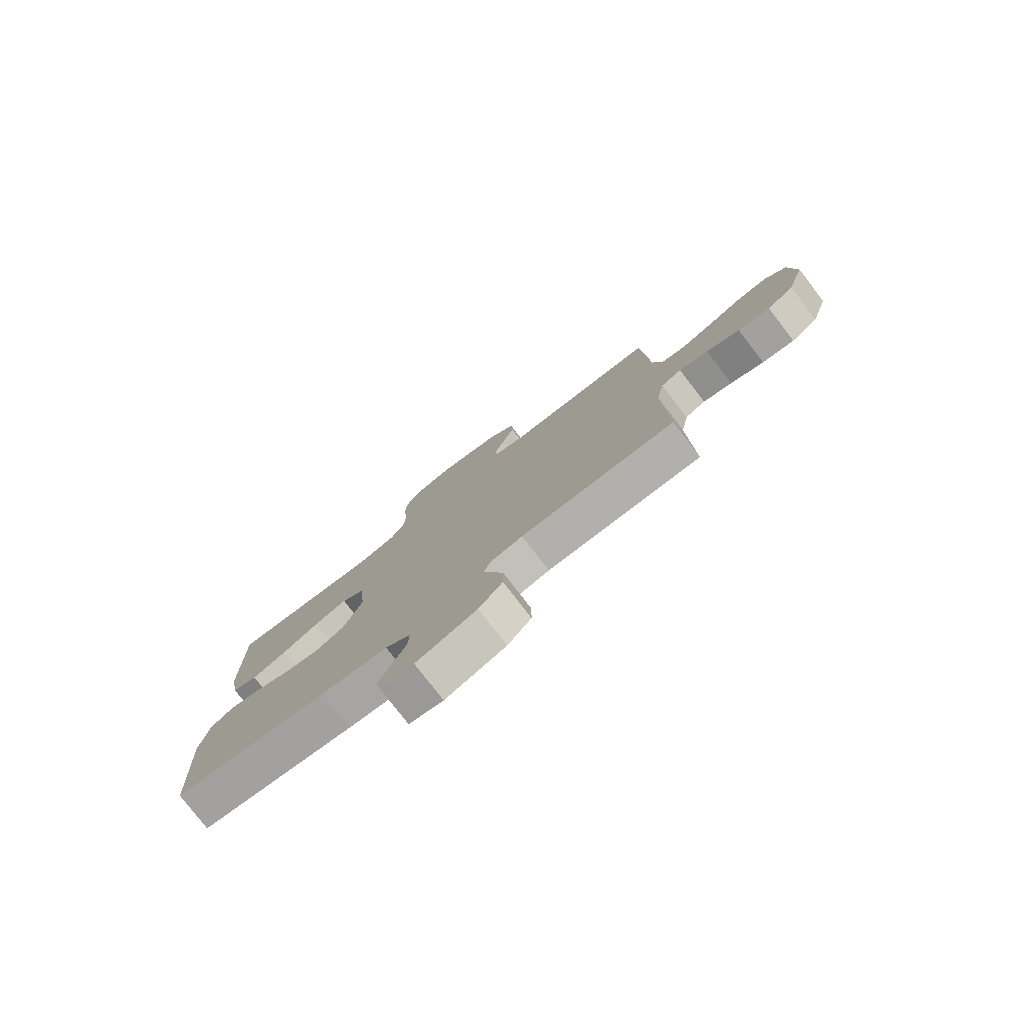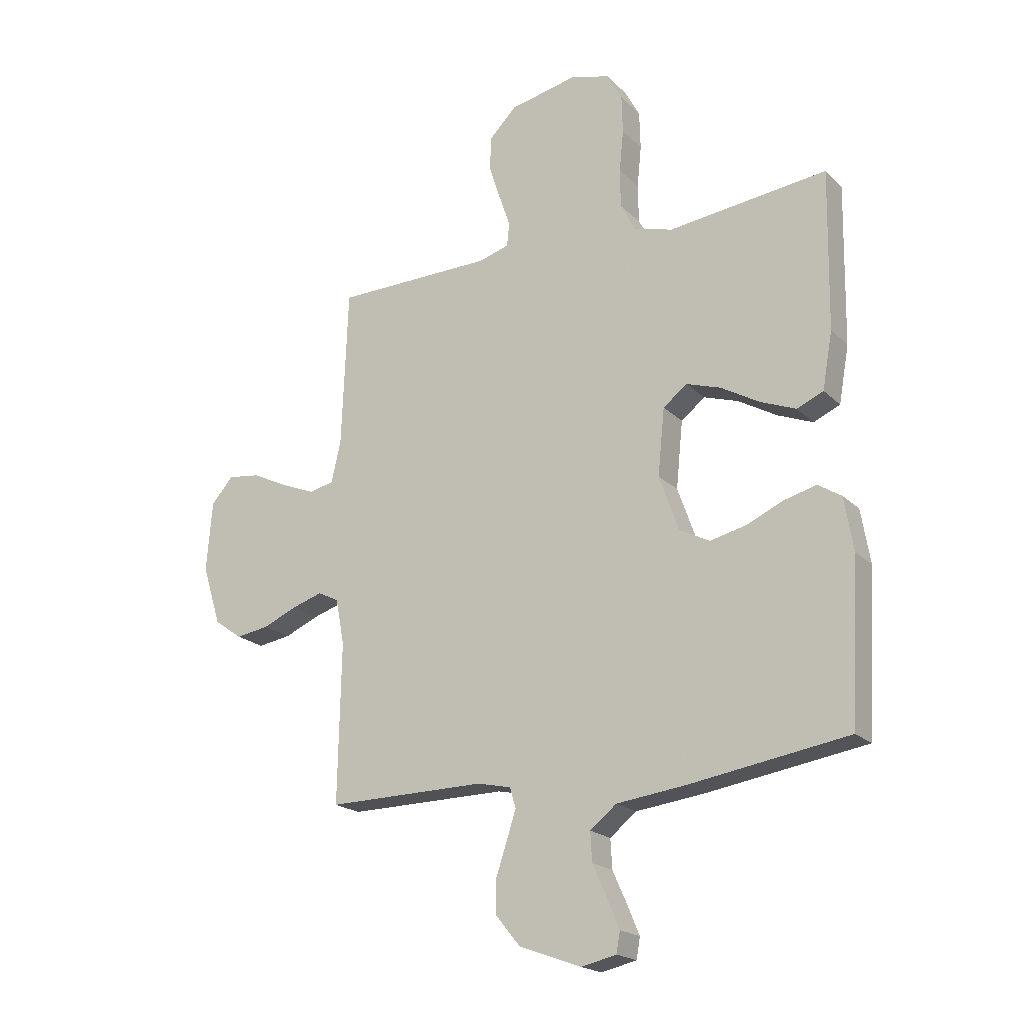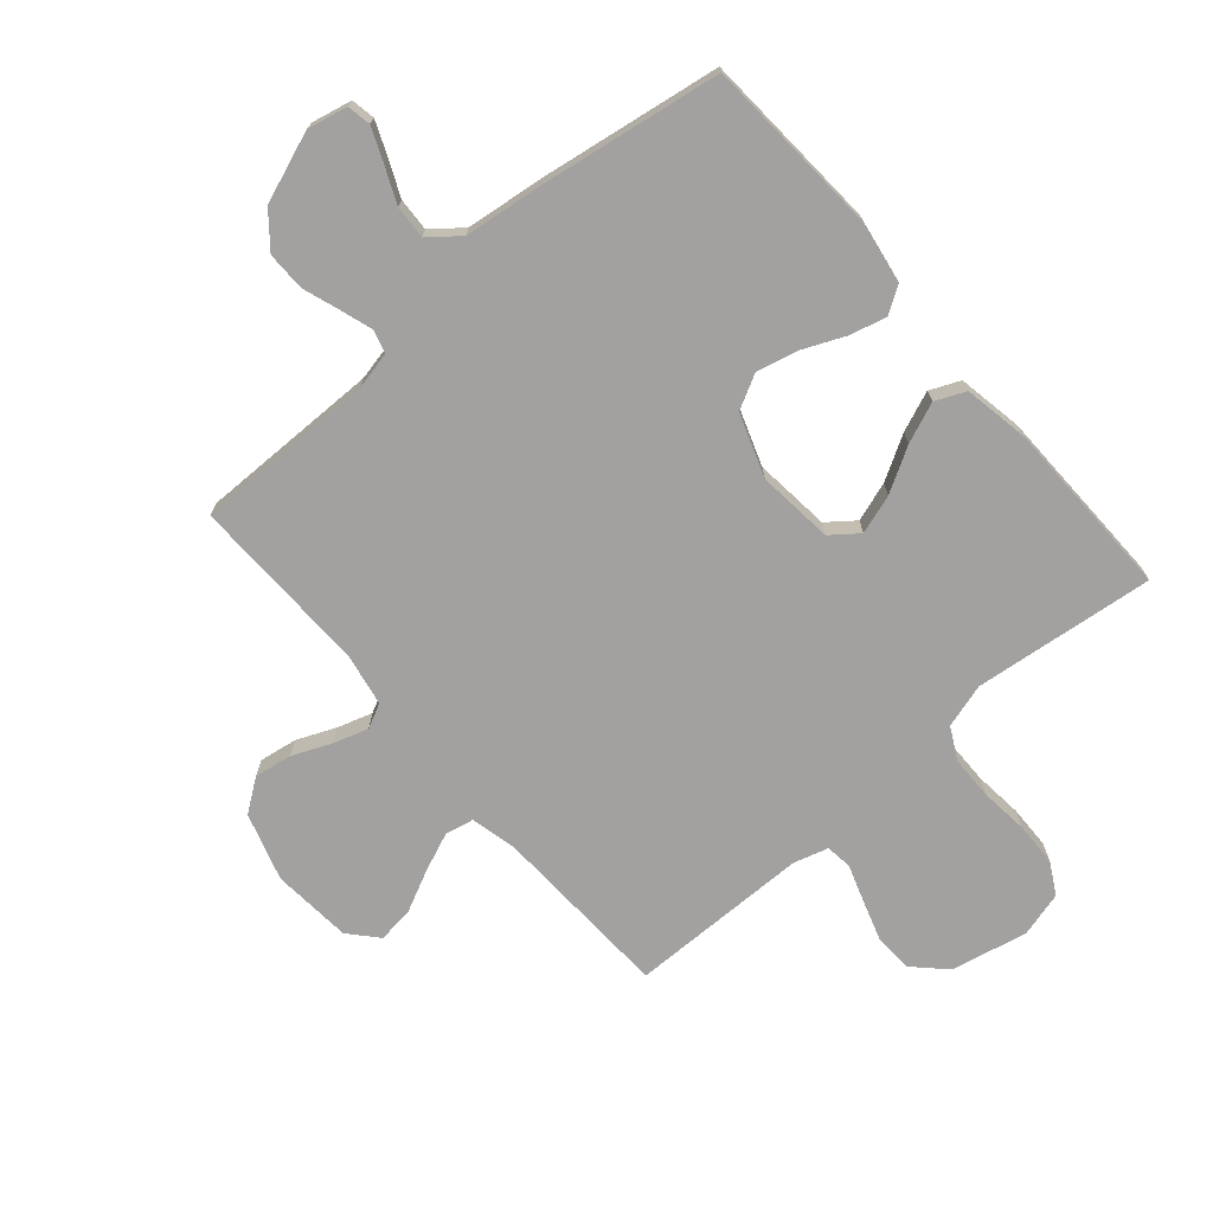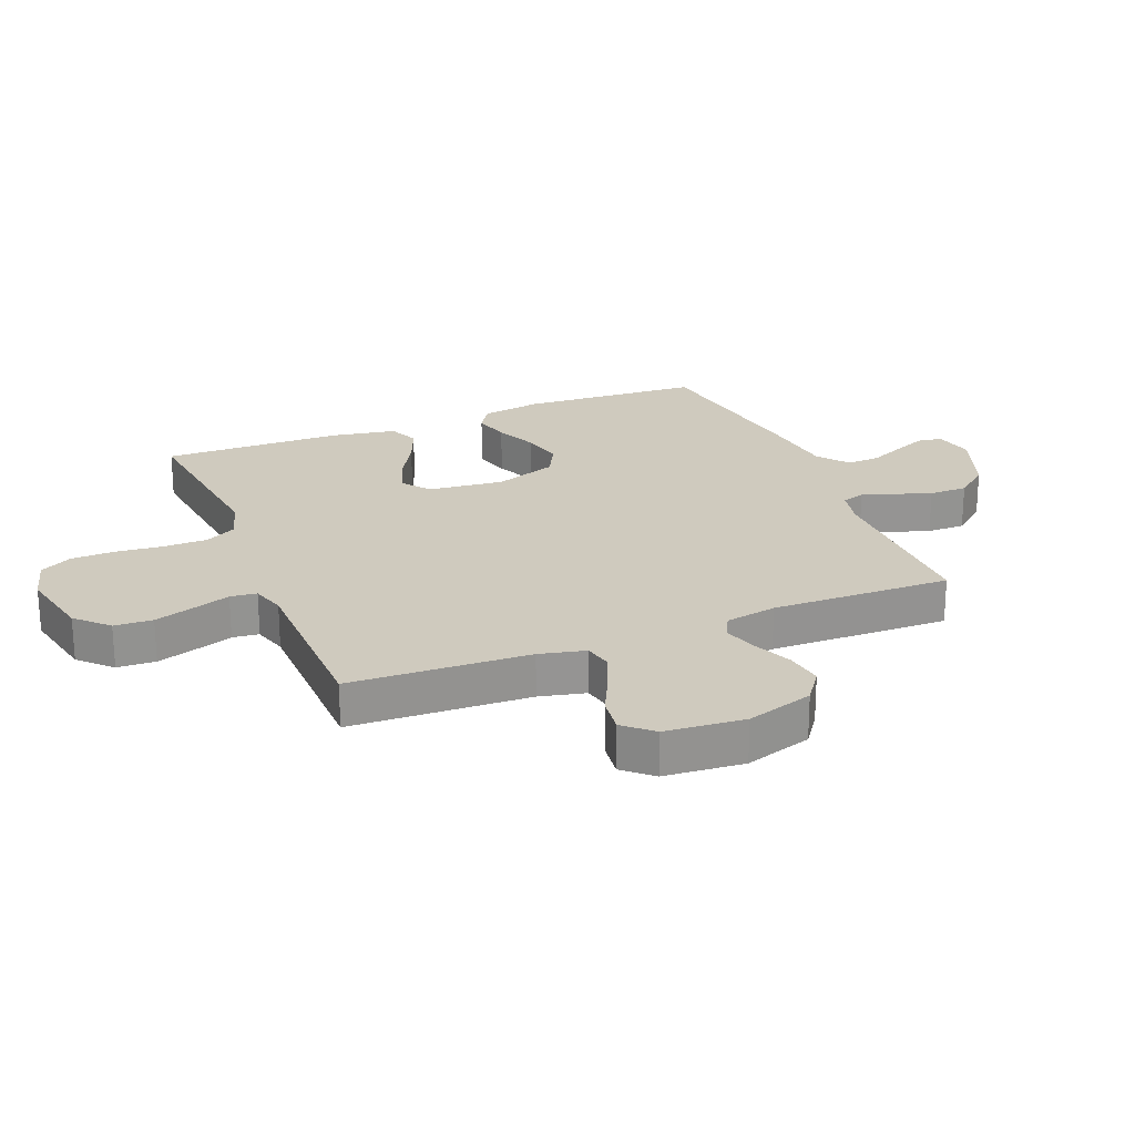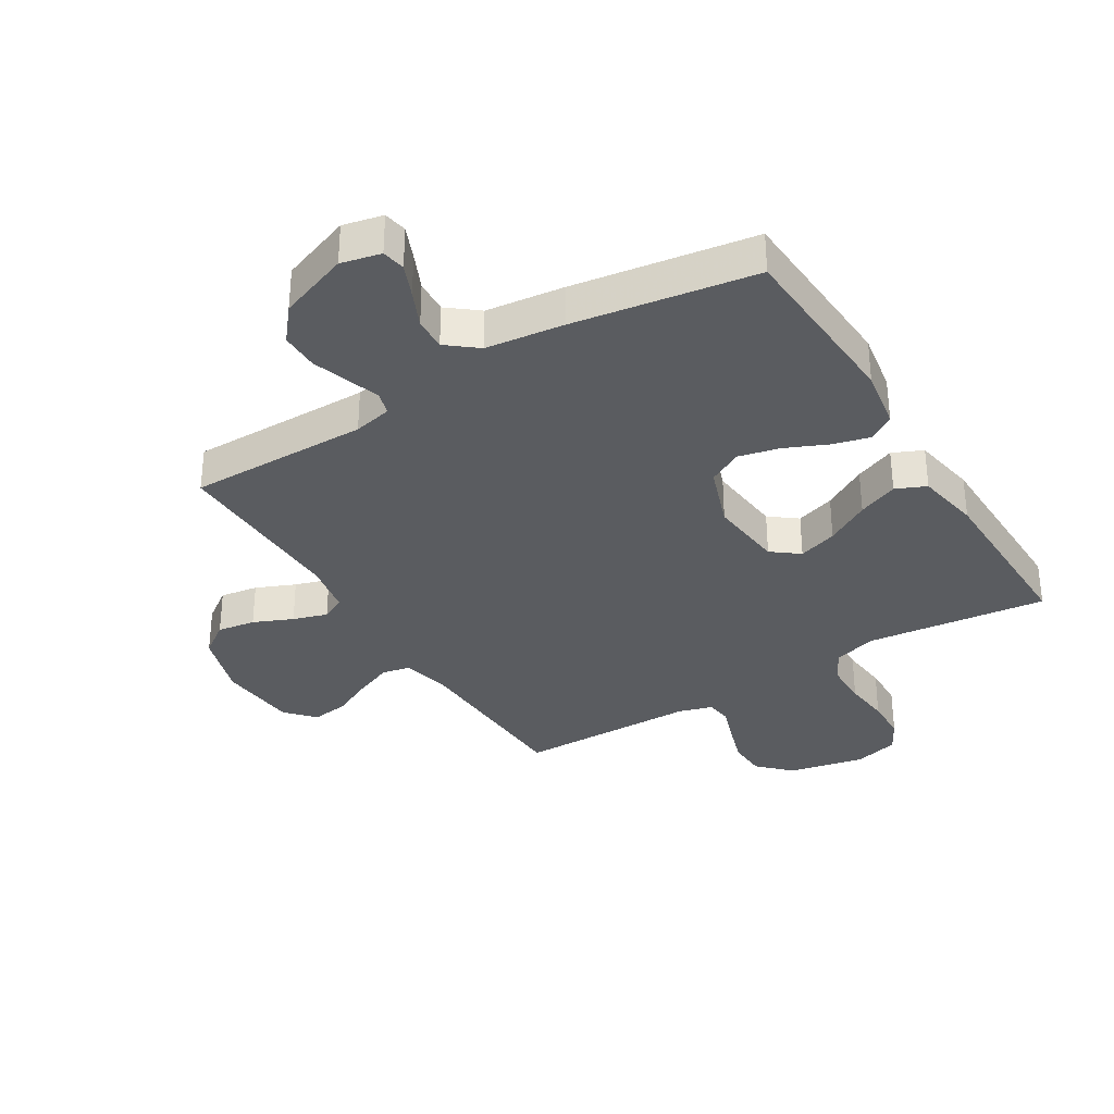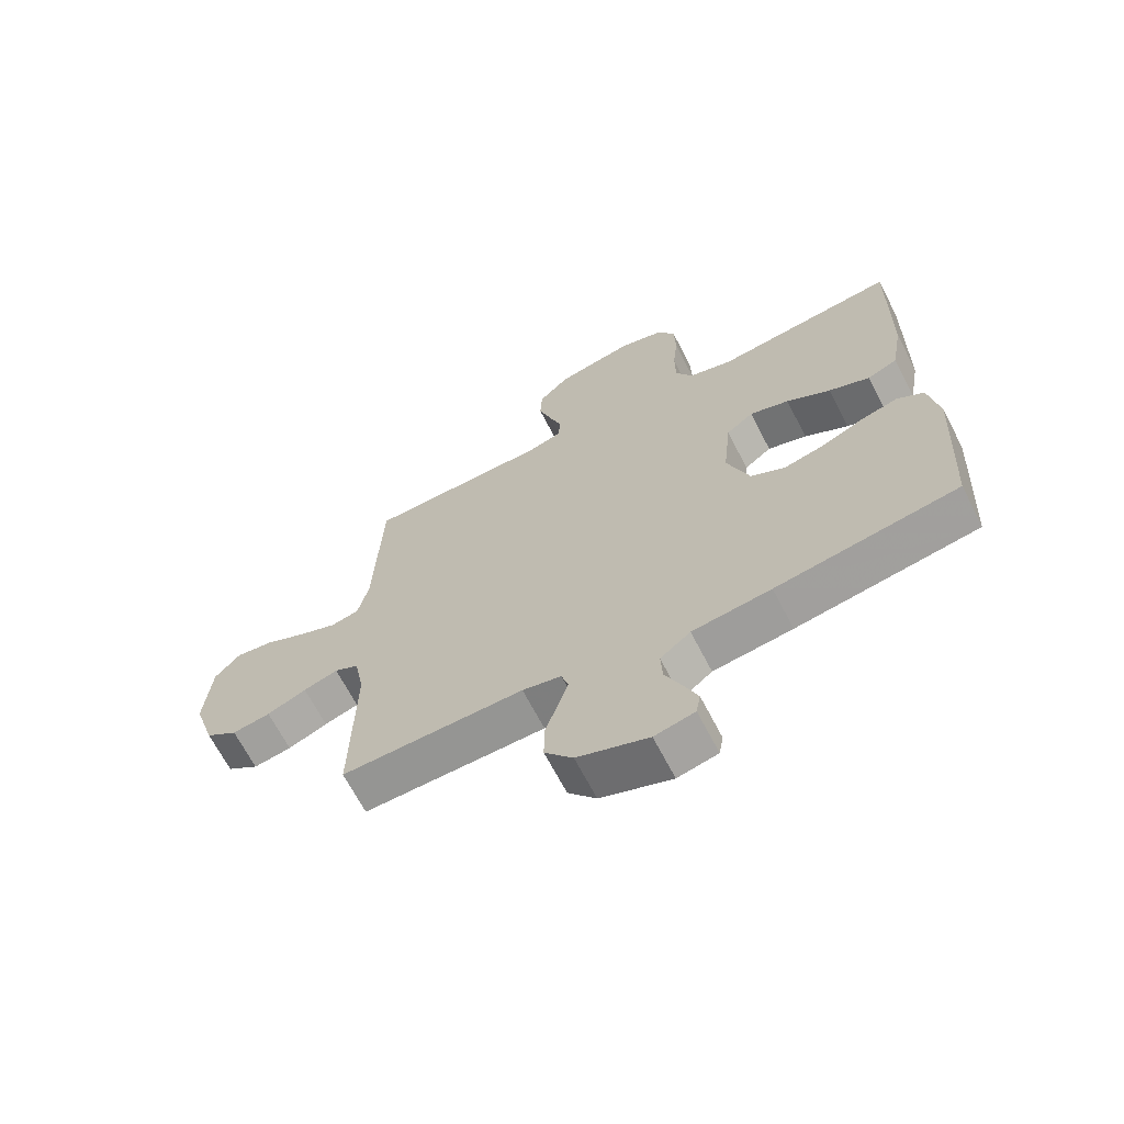
<metadata>
{"format":"obj","ext":"obj","renderer":"f3d","projection":"perspective","resolution":1024,"background":"white","views":[{"elev":-79.2,"azim":37.7,"up":"+Z"},{"elev":-19.8,"azim":-149.1,"up":"+Z"},{"elev":-72.2,"azim":-139.1,"up":"+Y"},{"elev":23.2,"azim":68.0,"up":"+Y"},{"elev":-33.6,"azim":-148.5,"up":"+Y"},{"elev":-67.0,"azim":-152.7,"up":"+Z"}]}
</metadata>
<code>
v -0.5 0.07 0.5
v -0.2 0.07 0.465
v -0.127 0.07 0.486
v -0.099 0.07 0.539
v -0.098 0.07 0.612
v -0.106 0.07 0.691
v -0.104 0.07 0.763
v -0.075 0.07 0.816
v 0 0.07 0.836
v 0.127 0.07 0.809
v 0.178 0.07 0.758
v 0.181 0.07 0.694
v 0.159 0.07 0.626
v 0.138 0.07 0.565
v 0.143 0.07 0.521
v 0.2 0.07 0.504
v 0.5 0.07 0.5
v 0.512 0.07 0.2
v 0.53 0.07 0.123
v 0.577 0.07 0.113
v 0.641 0.07 0.139
v 0.709 0.07 0.172
v 0.77 0.07 0.18
v 0.812 0.07 0.133
v 0.823 0.07 0
v 0.788 0.07 -0.112
v 0.735 0.07 -0.15
v 0.672 0.07 -0.14
v 0.607 0.07 -0.112
v 0.55 0.07 -0.094
v 0.51 0.07 -0.114
v 0.494 0.07 -0.2
v 0.5 0.07 -0.5
v 0.2 0.07 -0.497
v 0.136 0.07 -0.511
v 0.125 0.07 -0.549
v 0.142 0.07 -0.602
v 0.163 0.07 -0.664
v 0.163 0.07 -0.728
v 0.117 0.07 -0.784
v 0 0.07 -0.827
v -0.066 0.07 -0.812
v -0.073 0.07 -0.773
v -0.05 0.07 -0.718
v -0.023 0.07 -0.658
v -0.02 0.07 -0.603
v -0.07 0.07 -0.563
v -0.2 0.07 -0.547
v -0.5 0.07 -0.5
v -0.517 0.07 -0.2
v -0.5 0.07 -0.099
v -0.456 0.07 -0.071
v -0.395 0.07 -0.087
v -0.325 0.07 -0.118
v -0.257 0.07 -0.134
v -0.2 0.07 -0.104
v -0.163 0.07 0
v -0.176 0.07 0.126
v -0.221 0.07 0.161
v -0.286 0.07 0.14
v -0.359 0.07 0.098
v -0.426 0.07 0.071
v -0.476 0.07 0.093
v -0.495 0.07 0.2
v -0.5 0 0.5
v -0.2 0 0.465
v -0.127 0 0.486
v -0.099 0 0.539
v -0.098 0 0.612
v -0.106 0 0.691
v -0.104 0 0.763
v -0.075 0 0.816
v 0 0 0.836
v 0.127 0 0.809
v 0.178 0 0.758
v 0.181 0 0.694
v 0.159 0 0.626
v 0.138 0 0.565
v 0.143 0 0.521
v 0.2 0 0.504
v 0.5 0 0.5
v 0.512 0 0.2
v 0.53 0 0.123
v 0.577 0 0.113
v 0.641 0 0.139
v 0.709 0 0.172
v 0.77 0 0.18
v 0.812 0 0.133
v 0.823 0 0
v 0.788 0 -0.112
v 0.735 0 -0.15
v 0.672 0 -0.14
v 0.607 0 -0.112
v 0.55 0 -0.094
v 0.51 0 -0.114
v 0.494 0 -0.2
v 0.5 0 -0.5
v 0.2 0 -0.497
v 0.136 0 -0.511
v 0.125 0 -0.549
v 0.142 0 -0.602
v 0.163 0 -0.664
v 0.163 0 -0.728
v 0.117 0 -0.784
v 0 0 -0.827
v -0.066 0 -0.812
v -0.073 0 -0.773
v -0.05 0 -0.718
v -0.023 0 -0.658
v -0.02 0 -0.603
v -0.07 0 -0.563
v -0.2 0 -0.547
v -0.5 0 -0.5
v -0.517 0 -0.2
v -0.5 0 -0.099
v -0.456 0 -0.071
v -0.395 0 -0.087
v -0.325 0 -0.118
v -0.257 0 -0.134
v -0.2 0 -0.104
v -0.163 0 0
v -0.176 0 0.126
v -0.221 0 0.161
v -0.286 0 0.14
v -0.359 0 0.098
v -0.426 0 0.071
v -0.476 0 0.093
v -0.495 0 0.2
f 64 1 2
f 63 64 2
f 62 63 2
f 61 62 2
f 60 61 2
f 59 60 2 3
f 58 59 3 4
f 57 58 4
f 52 53 54
f 51 52 54
f 50 51 54
f 49 50 54
f 48 49 54
f 47 48 54
f 46 47 54 55
f 43 44 45
f 42 43 45
f 41 42 45
f 40 41 45
f 39 40 45
f 38 39 45
f 37 38 45
f 36 37 45 46
f 46 55 56
f 36 46 56
f 35 36 56
f 32 33 34
f 35 56 57
f 34 35 57
f 32 34 57
f 31 32 57
f 27 28 29
f 26 27 29
f 25 26 29
f 24 25 29
f 23 24 29
f 22 23 29
f 21 22 29
f 20 21 29 30
f 16 17 18
f 15 16 18 19
f 12 13 14
f 11 12 14
f 10 11 14
f 9 10 14
f 8 9 14
f 7 8 14
f 6 7 14
f 5 6 14
f 4 5 14 15
f 57 4 15 19
f 30 31 57
f 20 30 57
f 19 20 57
f 66 65 128
f 66 128 127
f 66 127 126
f 66 126 125
f 66 125 124
f 67 66 124 123
f 68 67 123 122
f 68 122 121
f 118 117 116
f 118 116 115
f 118 115 114
f 118 114 113
f 118 113 112
f 118 112 111
f 119 118 111 110
f 109 108 107
f 109 107 106
f 109 106 105
f 109 105 104
f 109 104 103
f 109 103 102
f 109 102 101
f 110 109 101 100
f 120 119 110
f 120 110 100
f 120 100 99
f 98 97 96
f 121 120 99
f 121 99 98
f 121 98 96
f 121 96 95
f 93 92 91
f 93 91 90
f 93 90 89
f 93 89 88
f 93 88 87
f 93 87 86
f 93 86 85
f 94 93 85 84
f 82 81 80
f 83 82 80 79
f 78 77 76
f 78 76 75
f 78 75 74
f 78 74 73
f 78 73 72
f 78 72 71
f 78 71 70
f 78 70 69
f 79 78 69 68
f 83 79 68 121
f 121 95 94
f 121 94 84
f 121 84 83
f 1 65 66 2
f 2 66 67 3
f 3 67 68 4
f 4 68 69 5
f 5 69 70 6
f 6 70 71 7
f 7 71 72 8
f 8 72 73 9
f 9 73 74 10
f 10 74 75 11
f 11 75 76 12
f 12 76 77 13
f 13 77 78 14
f 14 78 79 15
f 15 79 80 16
f 16 80 81 17
f 17 81 82 18
f 18 82 83 19
f 19 83 84 20
f 20 84 85 21
f 21 85 86 22
f 22 86 87 23
f 23 87 88 24
f 24 88 89 25
f 25 89 90 26
f 26 90 91 27
f 27 91 92 28
f 28 92 93 29
f 29 93 94 30
f 30 94 95 31
f 31 95 96 32
f 32 96 97 33
f 33 97 98 34
f 34 98 99 35
f 35 99 100 36
f 36 100 101 37
f 37 101 102 38
f 38 102 103 39
f 39 103 104 40
f 40 104 105 41
f 41 105 106 42
f 42 106 107 43
f 43 107 108 44
f 44 108 109 45
f 45 109 110 46
f 46 110 111 47
f 47 111 112 48
f 48 112 113 49
f 49 113 114 50
f 50 114 115 51
f 51 115 116 52
f 52 116 117 53
f 53 117 118 54
f 54 118 119 55
f 55 119 120 56
f 56 120 121 57
f 57 121 122 58
f 58 122 123 59
f 59 123 124 60
f 60 124 125 61
f 61 125 126 62
f 62 126 127 63
f 63 127 128 64
f 64 128 65 1

</code>
